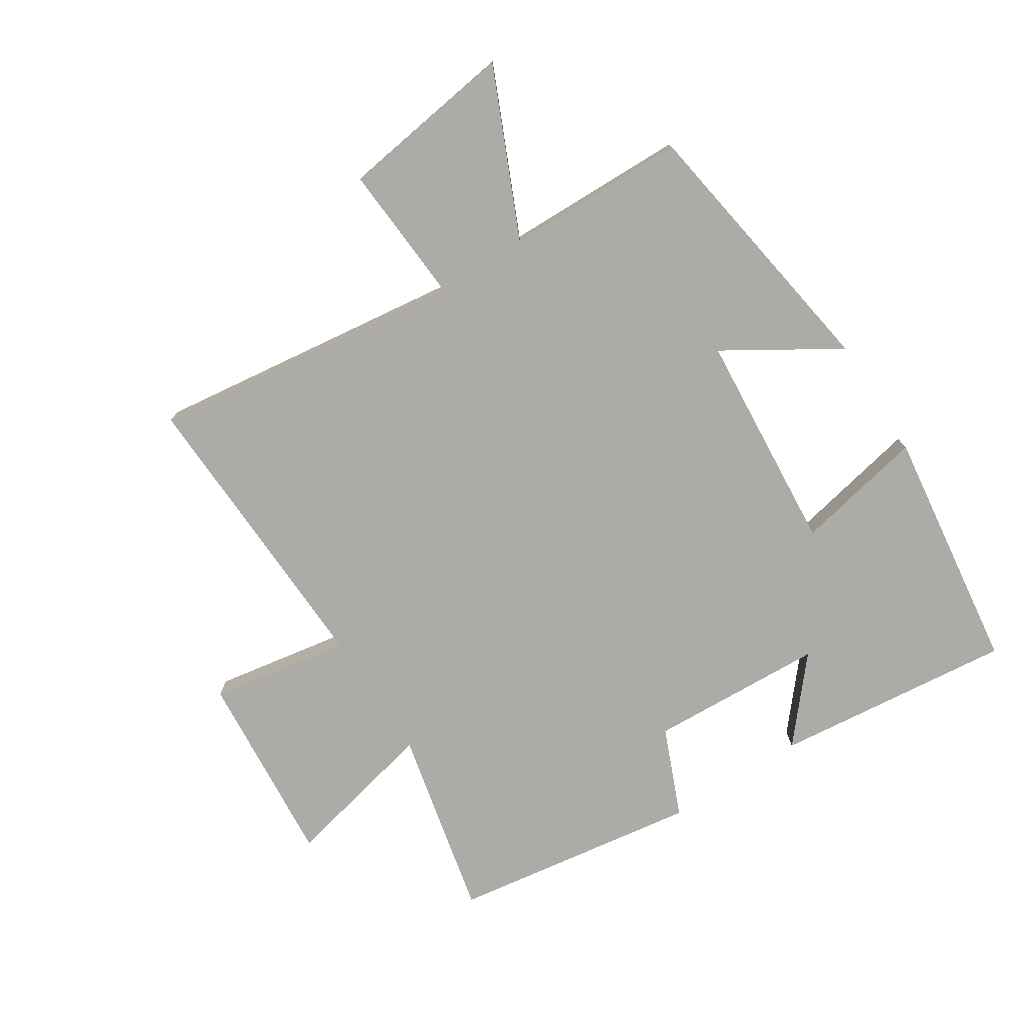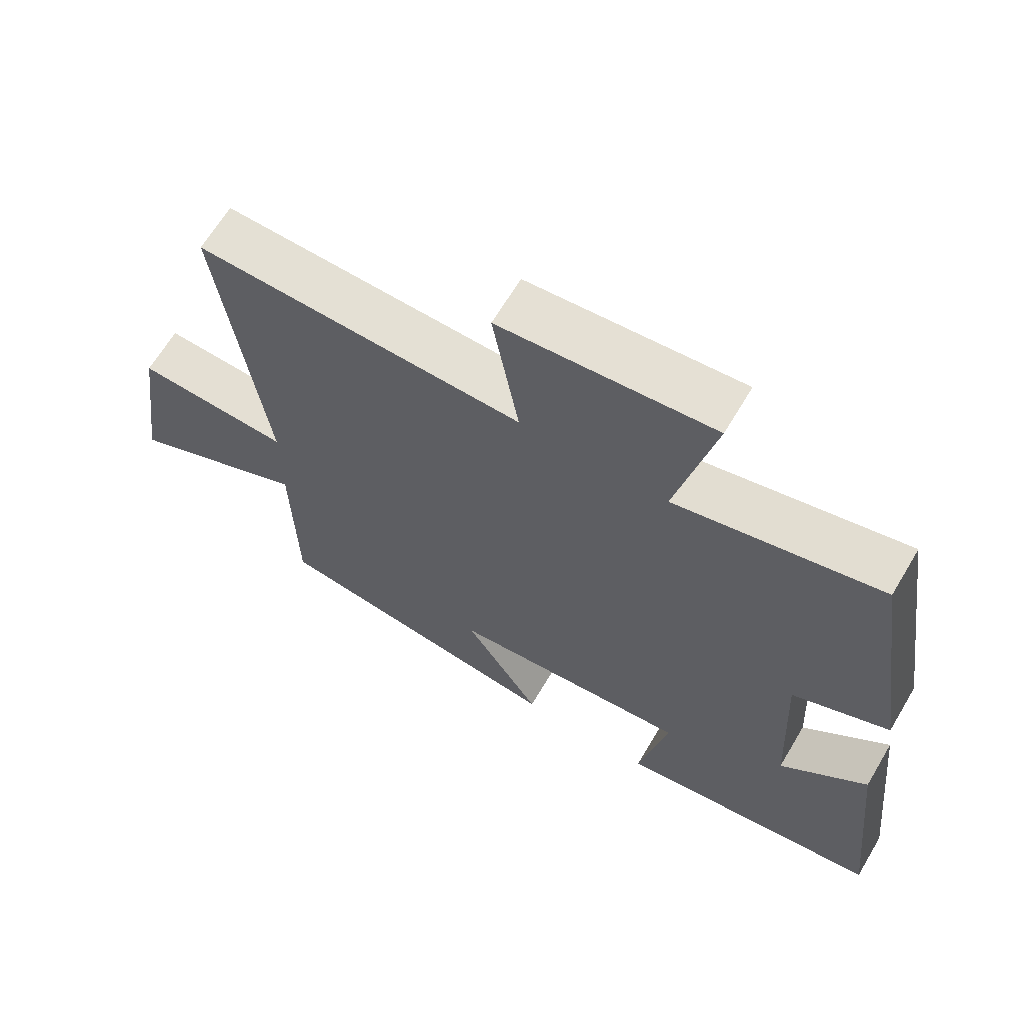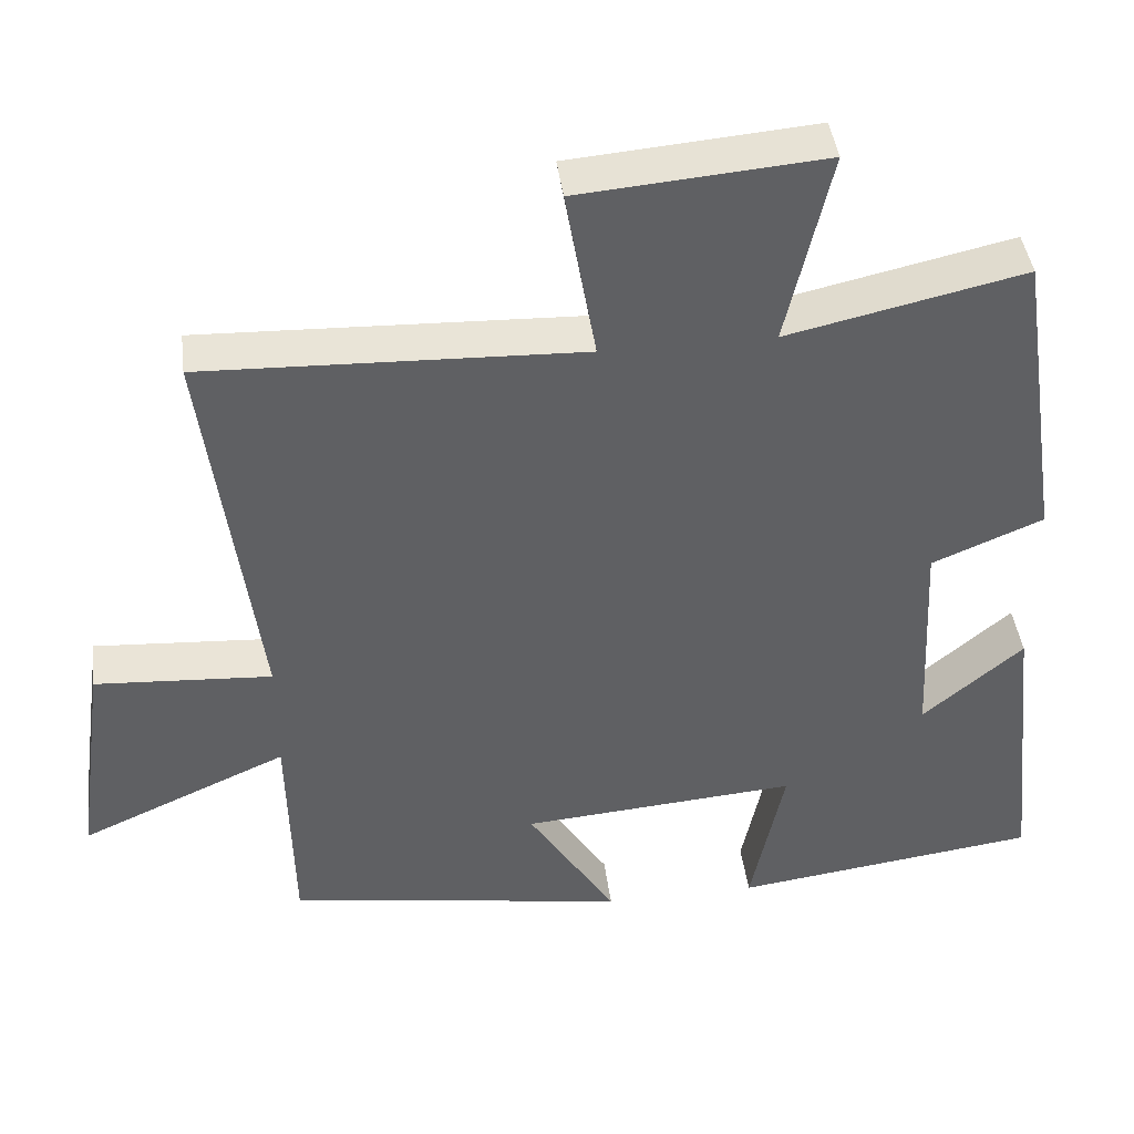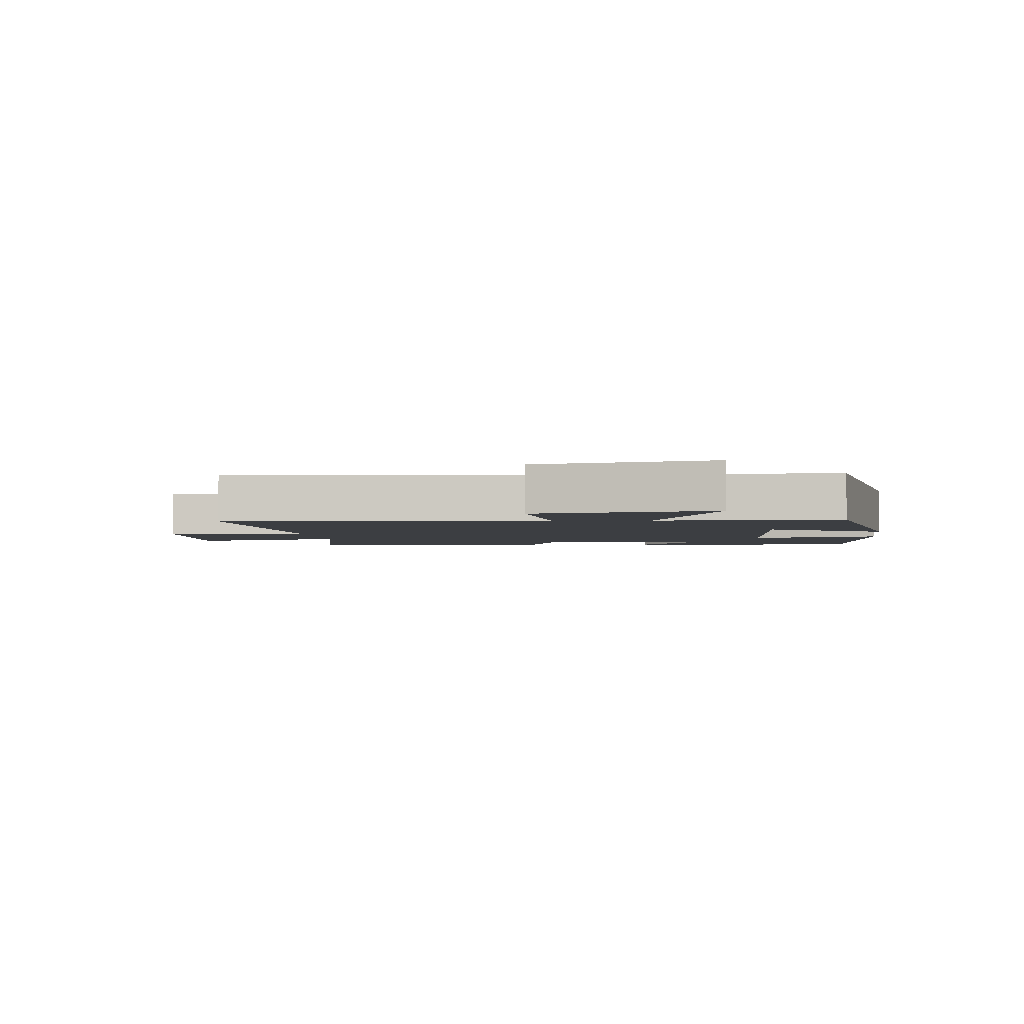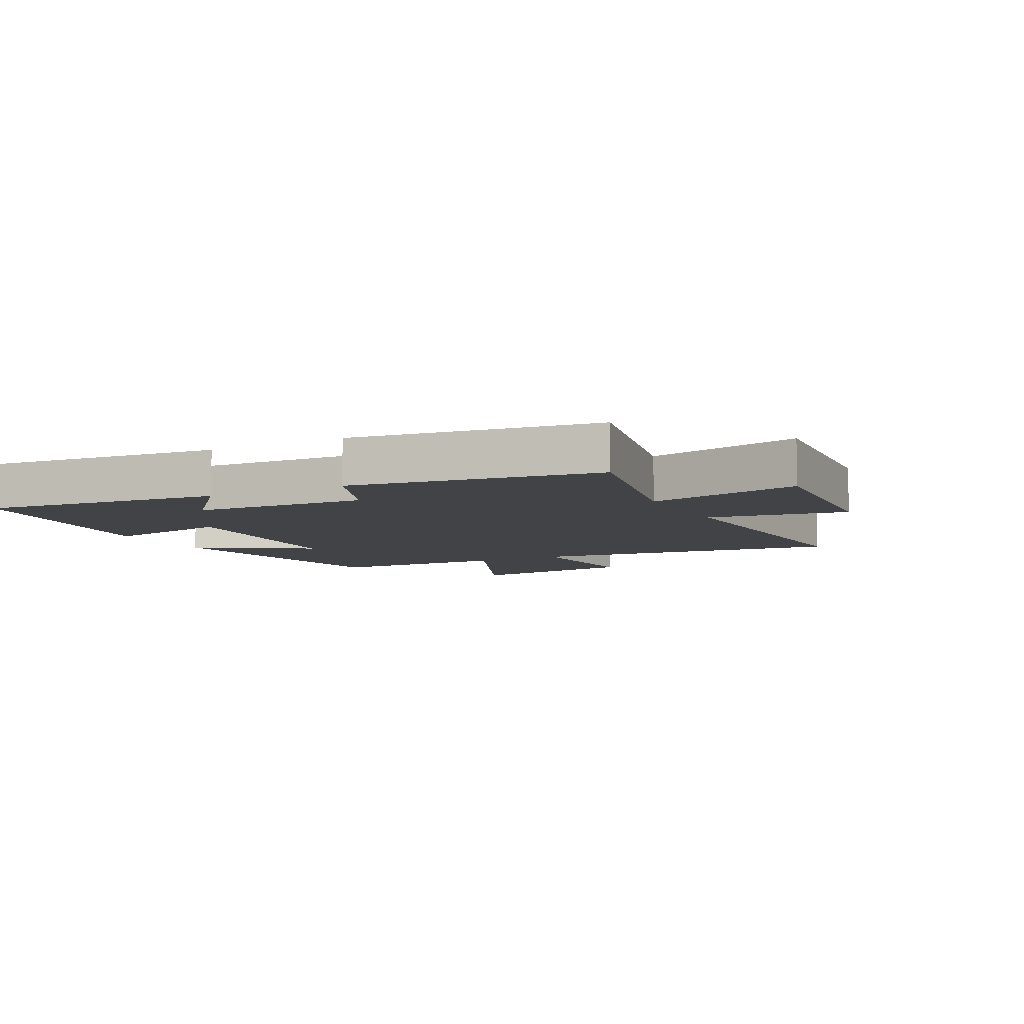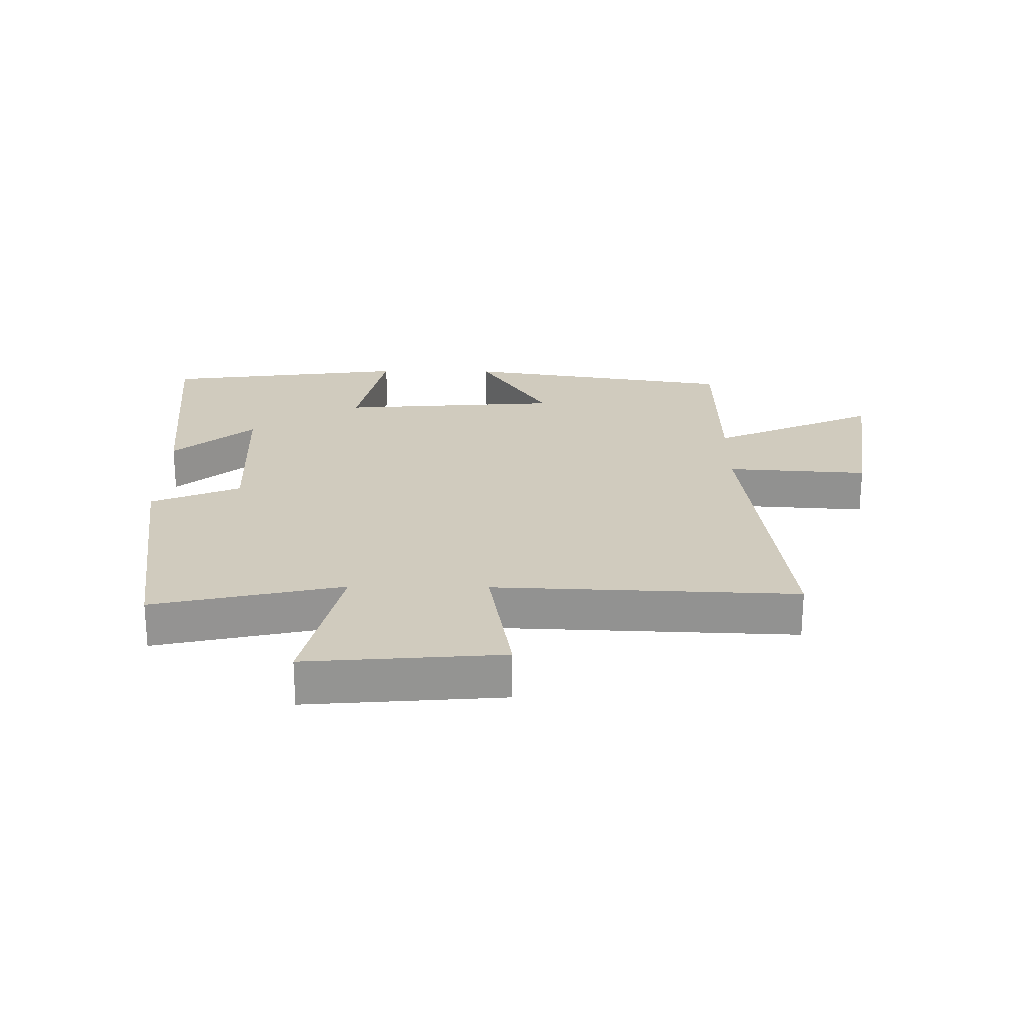
<metadata>
{"format":"obj","ext":"obj","renderer":"f3d","projection":"perspective","resolution":1024,"background":"white","views":[{"elev":-76.4,"azim":122.8,"up":"+Y"},{"elev":65.4,"azim":-149.3,"up":"+Z"},{"elev":42.7,"azim":172.7,"up":"+Z"},{"elev":-3.0,"azim":97.5,"up":"+Y"},{"elev":-7.4,"azim":-62.4,"up":"+Y"},{"elev":23.4,"azim":0.7,"up":"+Y"}]}
</metadata>
<code>
v 0.494 0.07 -0.431
v 0.054 0.07 -0.5
v 0.167 0.07 -0.319
v -0.189 0.07 -0.291
v -0.146 0.07 -0.5
v -0.541 0.07 -0.448
v -0.5 0.07 -0.063
v -0.371 0.07 -0.173
v -0.357 0.07 0.109
v -0.5 0.07 0.169
v -0.44 0.07 0.568
v -0.136 0.07 0.5
v -0.193 0.07 0.751
v 0.121 0.07 0.725
v 0.082 0.07 0.5
v 0.566 0.07 0.518
v 0.5 0.07 0.011
v 0.727 0.07 0.026
v 0.767 0.07 -0.258
v 0.5 0.07 -0.139
v 0.494 0 -0.431
v 0.054 0 -0.5
v 0.167 0 -0.319
v -0.189 0 -0.291
v -0.146 0 -0.5
v -0.541 0 -0.448
v -0.5 0 -0.063
v -0.371 0 -0.173
v -0.357 0 0.109
v -0.5 0 0.169
v -0.44 0 0.568
v -0.136 0 0.5
v -0.193 0 0.751
v 0.121 0 0.725
v 0.082 0 0.5
v 0.566 0 0.518
v 0.5 0 0.011
v 0.727 0 0.026
v 0.767 0 -0.258
v 0.5 0 -0.139
f 17 18 19 20
f 1 2 3
f 20 1 3
f 17 20 3
f 17 3 4
f 16 17 4
f 15 16 4
f 12 13 14 15
f 12 15 4
f 9 10 11 12
f 8 9 12 4
f 5 6 7 8
f 4 5 8
f 40 39 38 37
f 23 22 21
f 23 21 40
f 23 40 37
f 24 23 37
f 24 37 36
f 24 36 35
f 35 34 33 32
f 24 35 32
f 32 31 30 29
f 24 32 29 28
f 28 27 26 25
f 28 25 24
f 1 21 22 2
f 2 22 23 3
f 3 23 24 4
f 4 24 25 5
f 5 25 26 6
f 6 26 27 7
f 7 27 28 8
f 8 28 29 9
f 9 29 30 10
f 10 30 31 11
f 11 31 32 12
f 12 32 33 13
f 13 33 34 14
f 14 34 35 15
f 15 35 36 16
f 16 36 37 17
f 17 37 38 18
f 18 38 39 19
f 19 39 40 20
f 20 40 21 1

</code>
